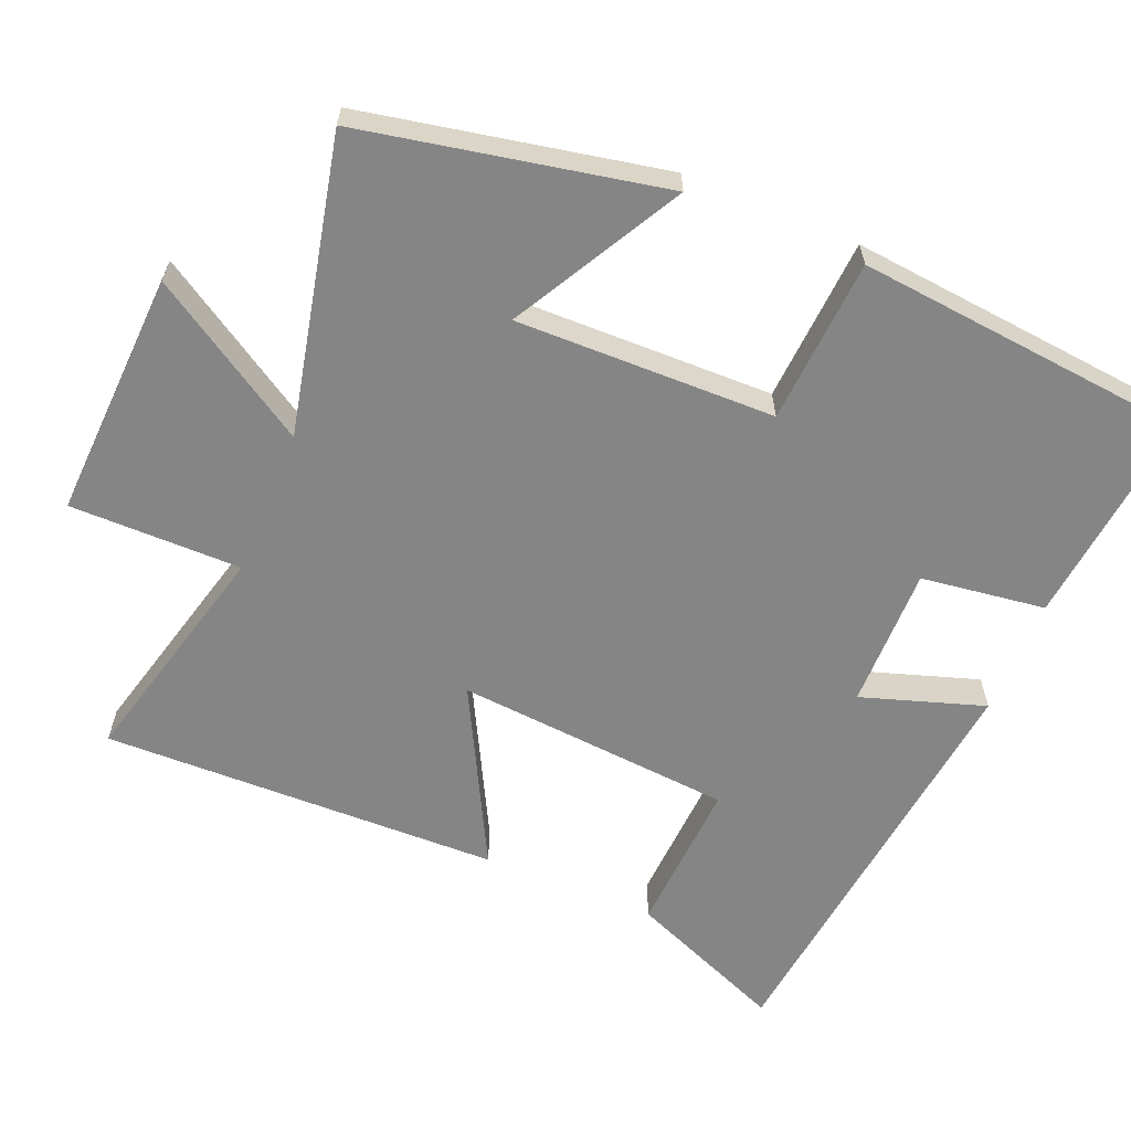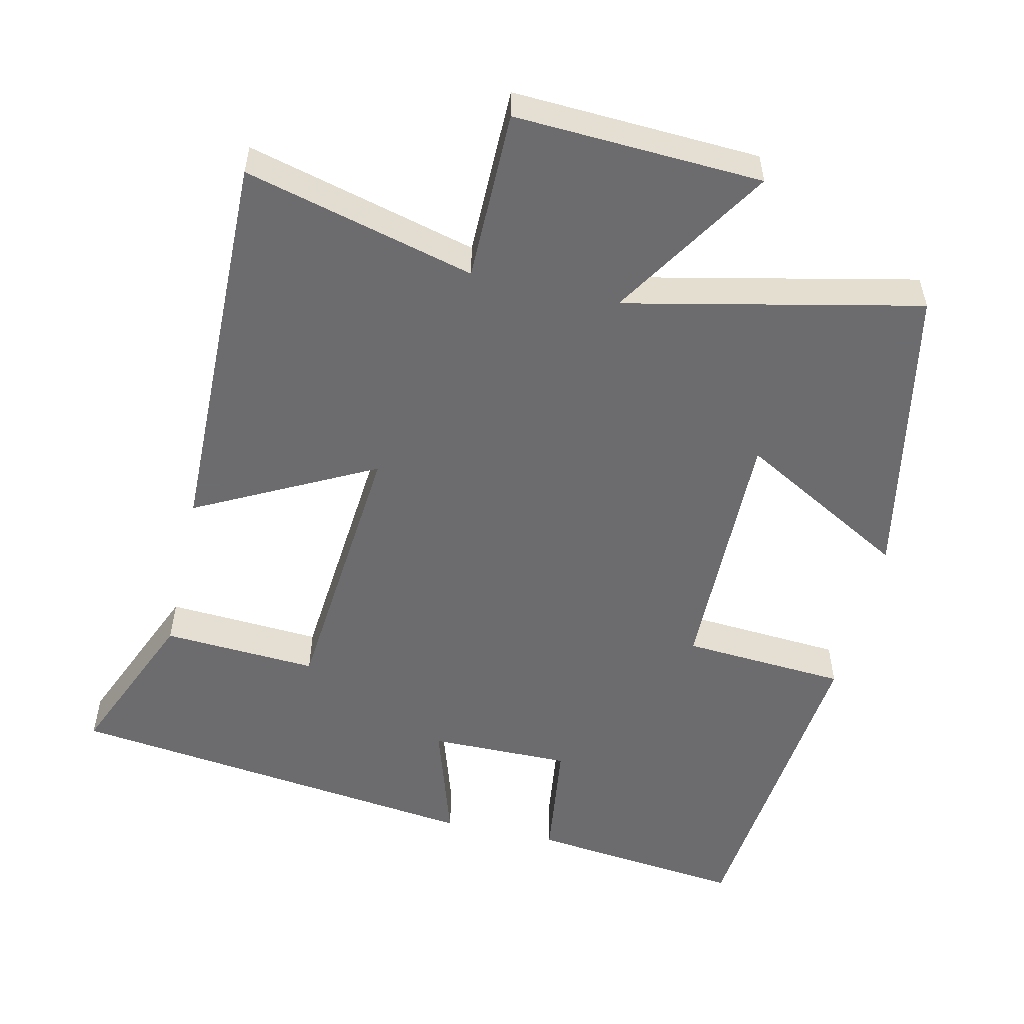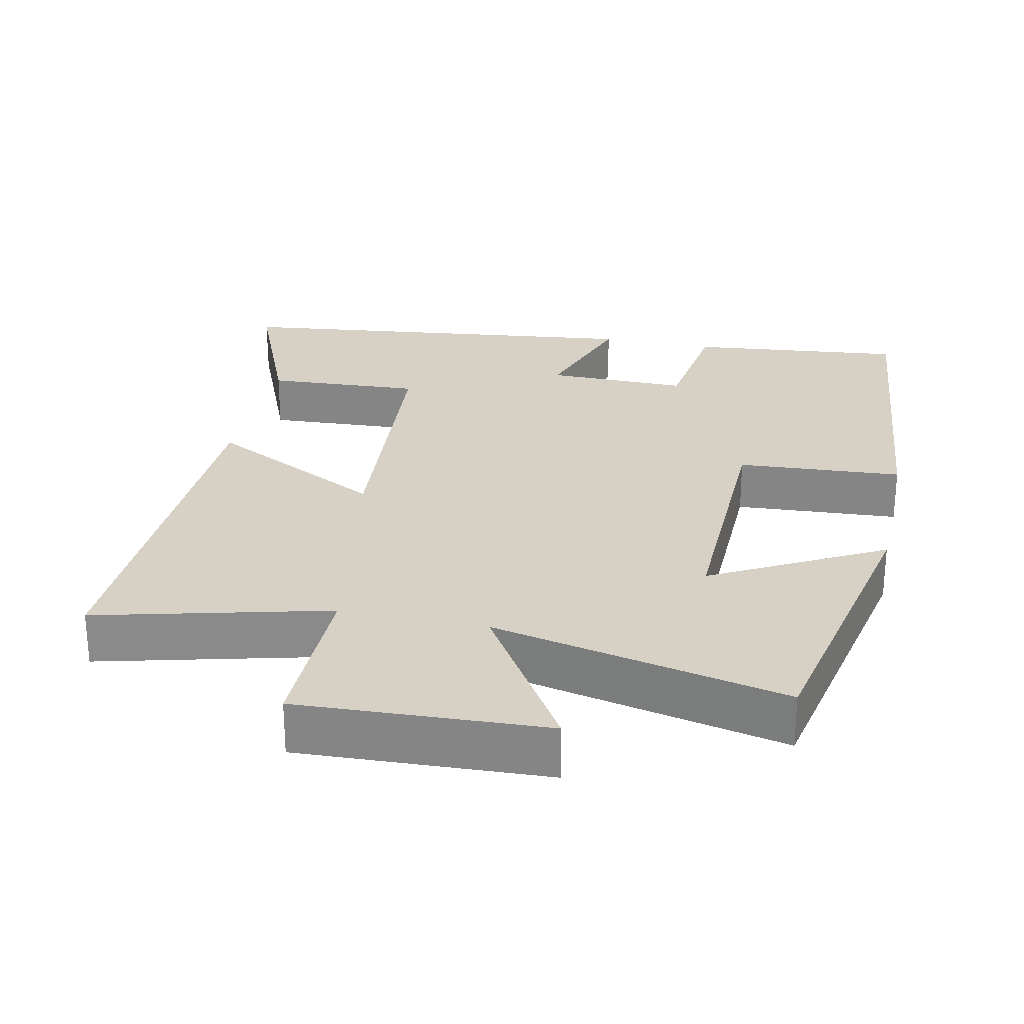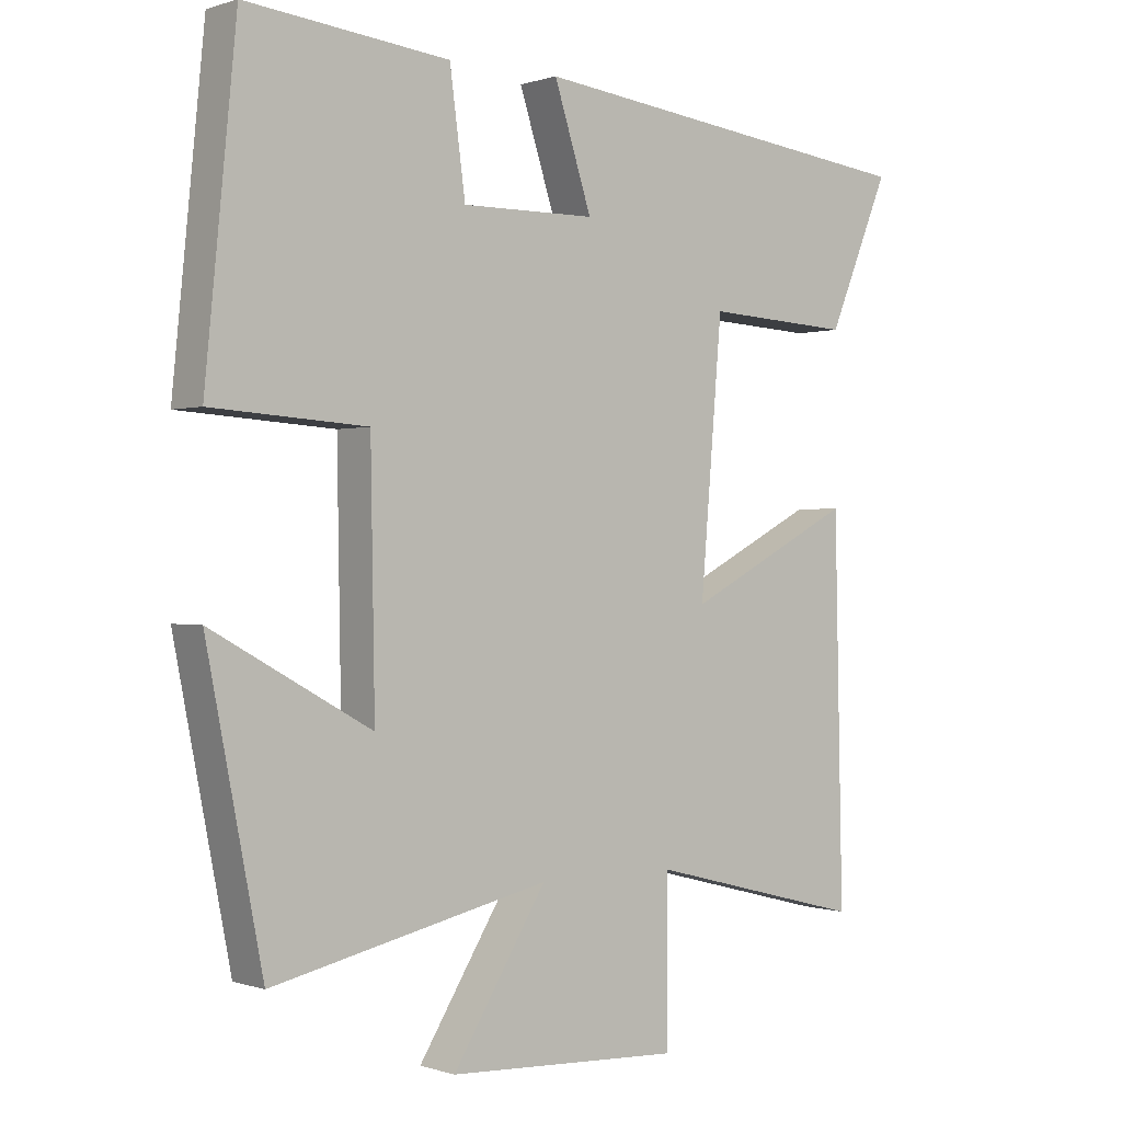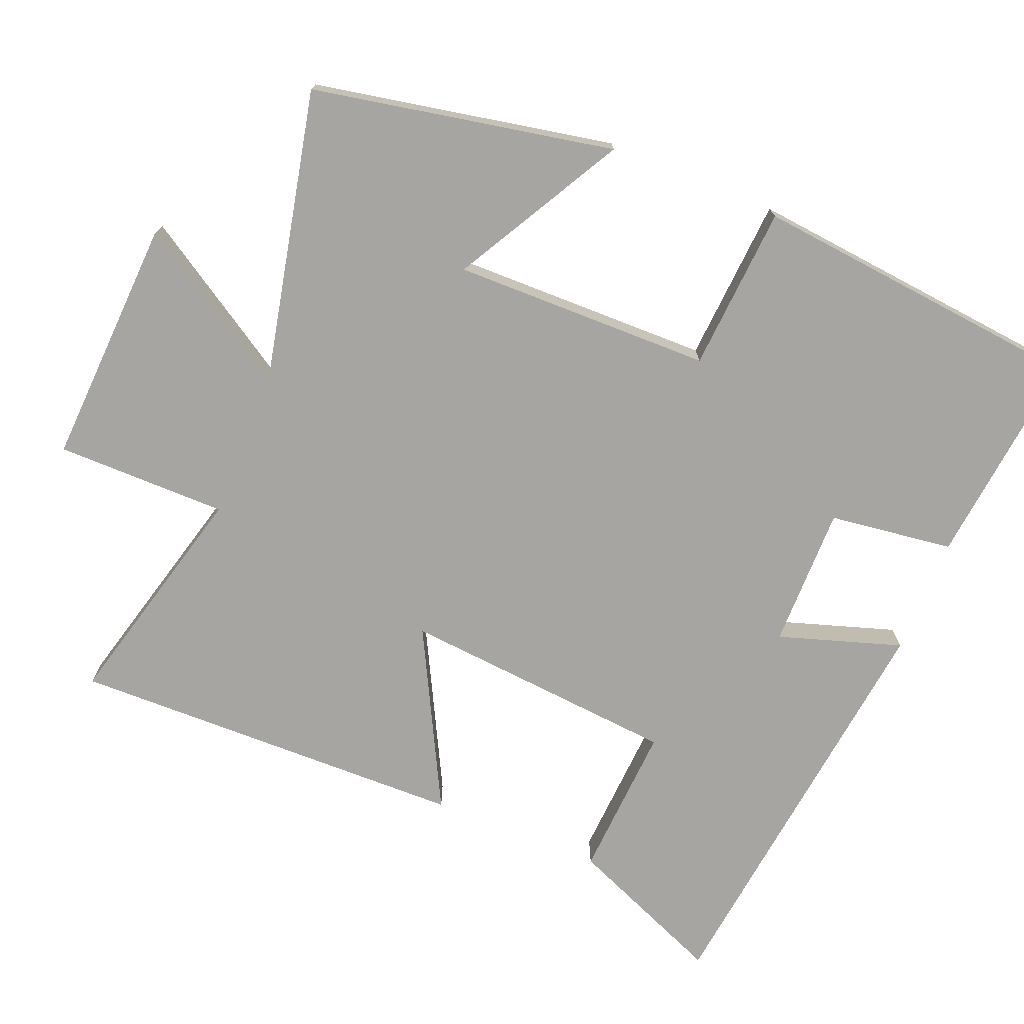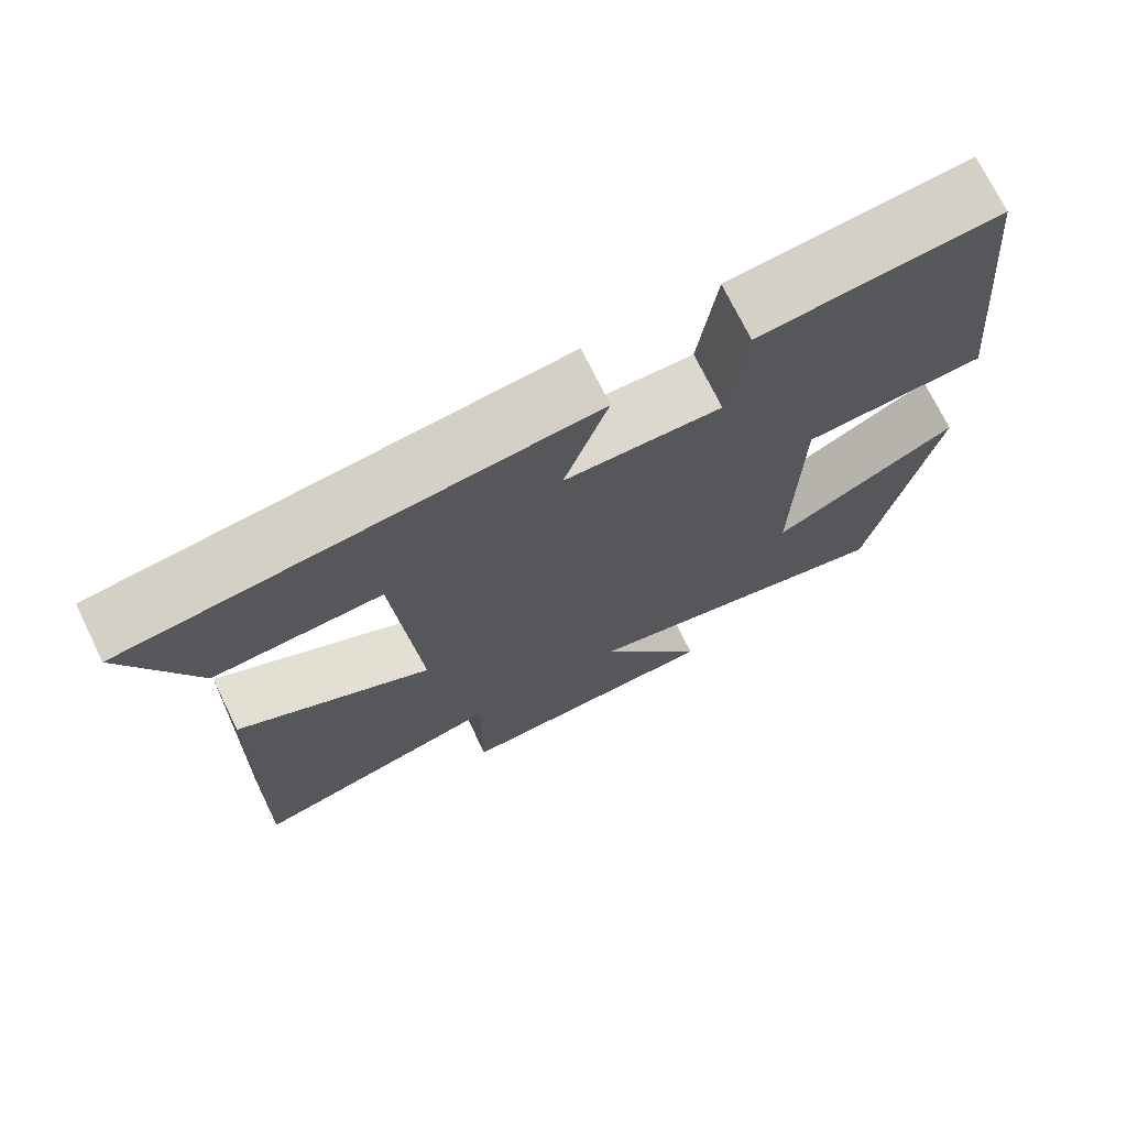
<metadata>
{"format":"obj","ext":"obj","renderer":"f3d","projection":"perspective","resolution":1024,"background":"white","views":[{"elev":-61.9,"azim":-112.5,"up":"+Y"},{"elev":-53.8,"azim":167.0,"up":"+Y"},{"elev":26.7,"azim":-167.8,"up":"+Y"},{"elev":-0.0,"azim":-39.2,"up":"+Z"},{"elev":-73.9,"azim":-112.3,"up":"+Y"},{"elev":72.8,"azim":153.9,"up":"+Z"}]}
</metadata>
<code>
v -0.454 0.07 0.532
v -0.156 0.07 0.5
v -0.133 0.07 0.328
v 0.063 0.07 0.33
v 0.008 0.07 0.5
v 0.59 0.07 0.43
v 0.5 0.07 0.213
v 0.286 0.07 0.225
v 0.254 0.07 -0.159
v 0.5 0.07 -0.031
v 0.512 0.07 -0.582
v 0.193 0.07 -0.5
v 0.193 0.07 -0.737
v -0.149 0.07 -0.721
v -0.011 0.07 -0.5
v -0.418 0.07 -0.59
v -0.5 0.07 -0.174
v -0.266 0.07 -0.303
v -0.272 0.07 0.055
v -0.5 0.07 0.07
v -0.454 0 0.532
v -0.156 0 0.5
v -0.133 0 0.328
v 0.063 0 0.33
v 0.008 0 0.5
v 0.59 0 0.43
v 0.5 0 0.213
v 0.286 0 0.225
v 0.254 0 -0.159
v 0.5 0 -0.031
v 0.512 0 -0.582
v 0.193 0 -0.5
v 0.193 0 -0.737
v -0.149 0 -0.721
v -0.011 0 -0.5
v -0.418 0 -0.59
v -0.5 0 -0.174
v -0.266 0 -0.303
v -0.272 0 0.055
v -0.5 0 0.07
f 19 20 1 2
f 18 19 2 3
f 15 16 17 18
f 15 18 3 4
f 12 13 14 15
f 12 15 4
f 9 10 11 12
f 8 9 12 4
f 6 7 8
f 4 5 6 8
f 22 21 40 39
f 23 22 39 38
f 38 37 36 35
f 24 23 38 35
f 35 34 33 32
f 24 35 32
f 32 31 30 29
f 24 32 29 28
f 28 27 26
f 28 26 25 24
f 1 21 22 2
f 2 22 23 3
f 3 23 24 4
f 4 24 25 5
f 5 25 26 6
f 6 26 27 7
f 7 27 28 8
f 8 28 29 9
f 9 29 30 10
f 10 30 31 11
f 11 31 32 12
f 12 32 33 13
f 13 33 34 14
f 14 34 35 15
f 15 35 36 16
f 16 36 37 17
f 17 37 38 18
f 18 38 39 19
f 19 39 40 20
f 20 40 21 1

</code>
